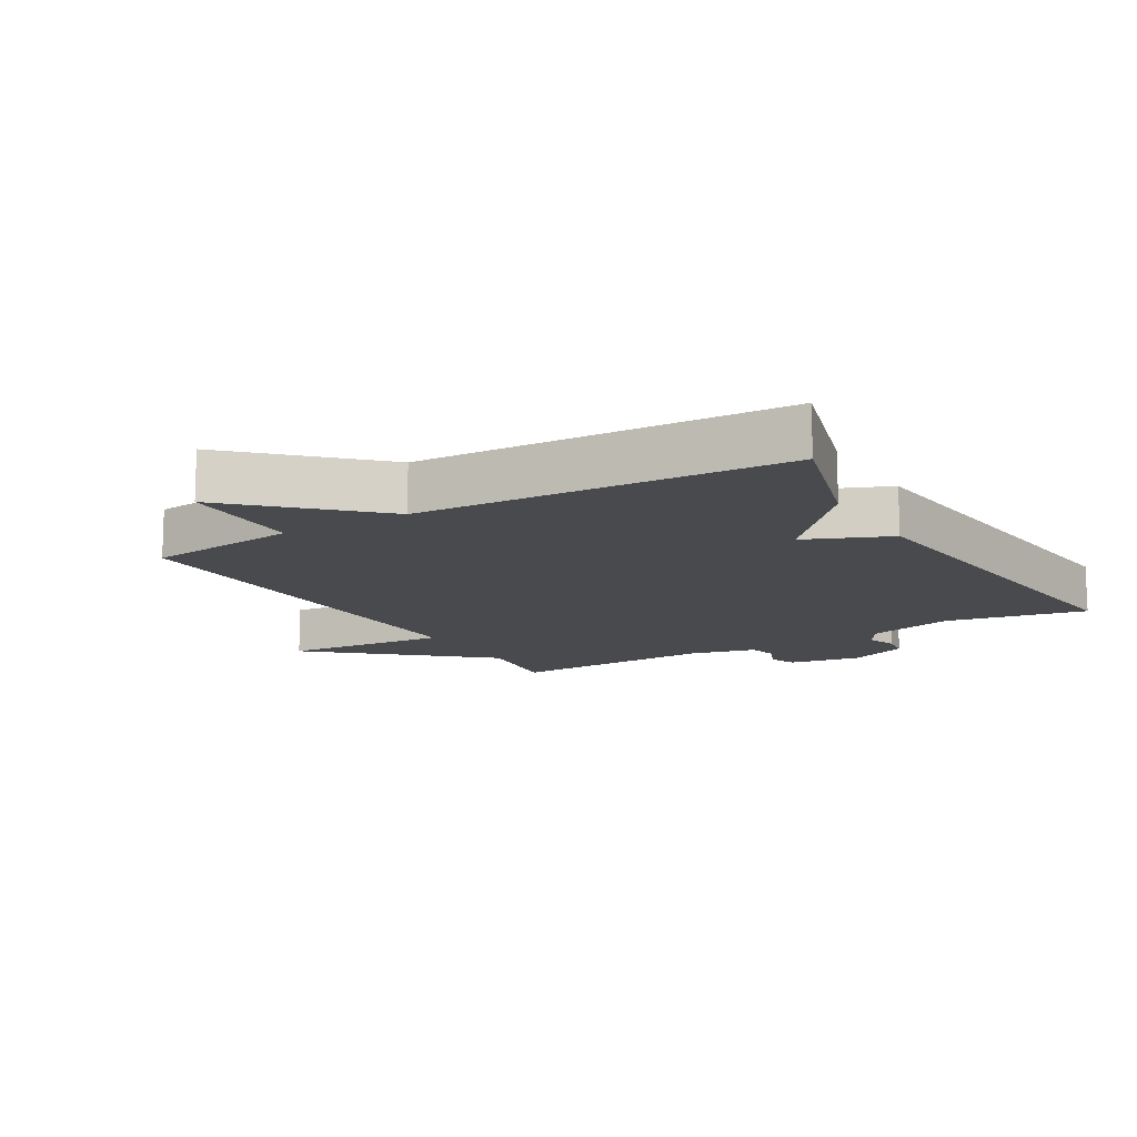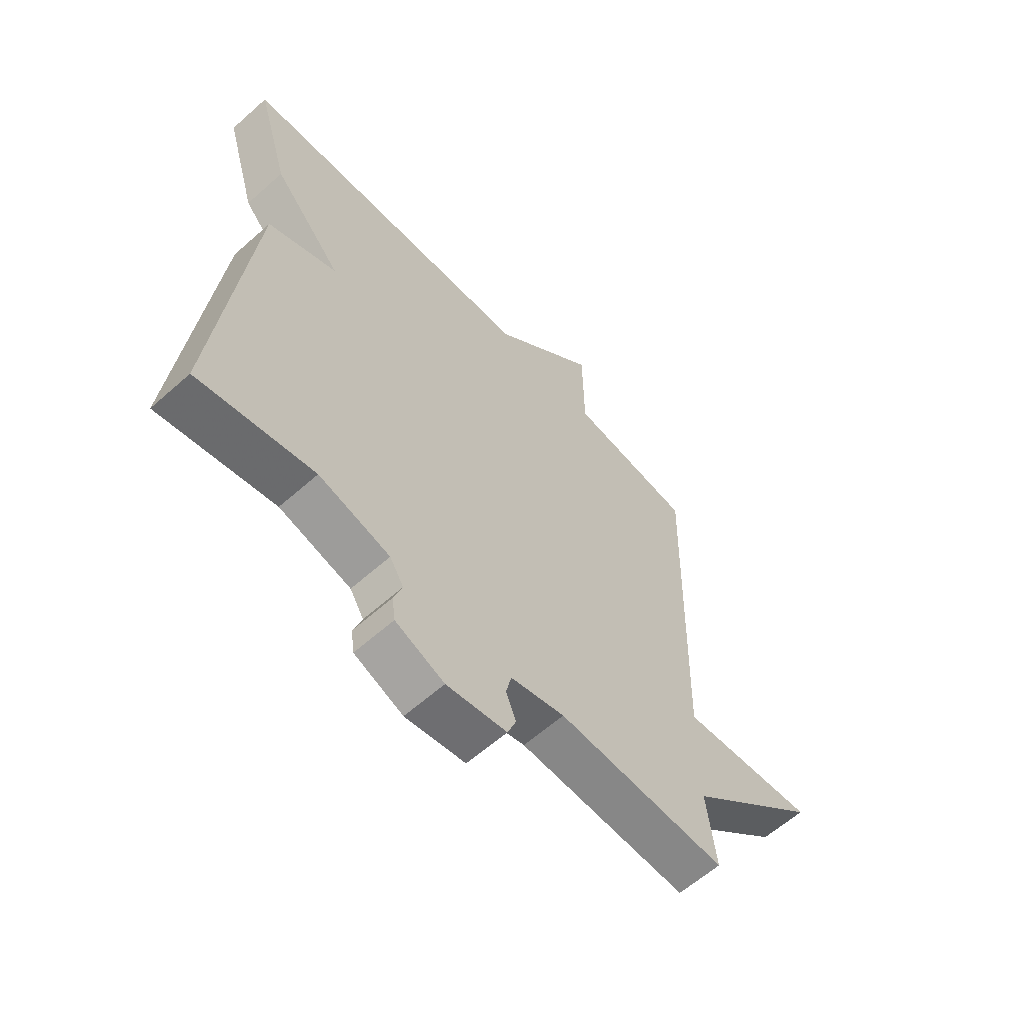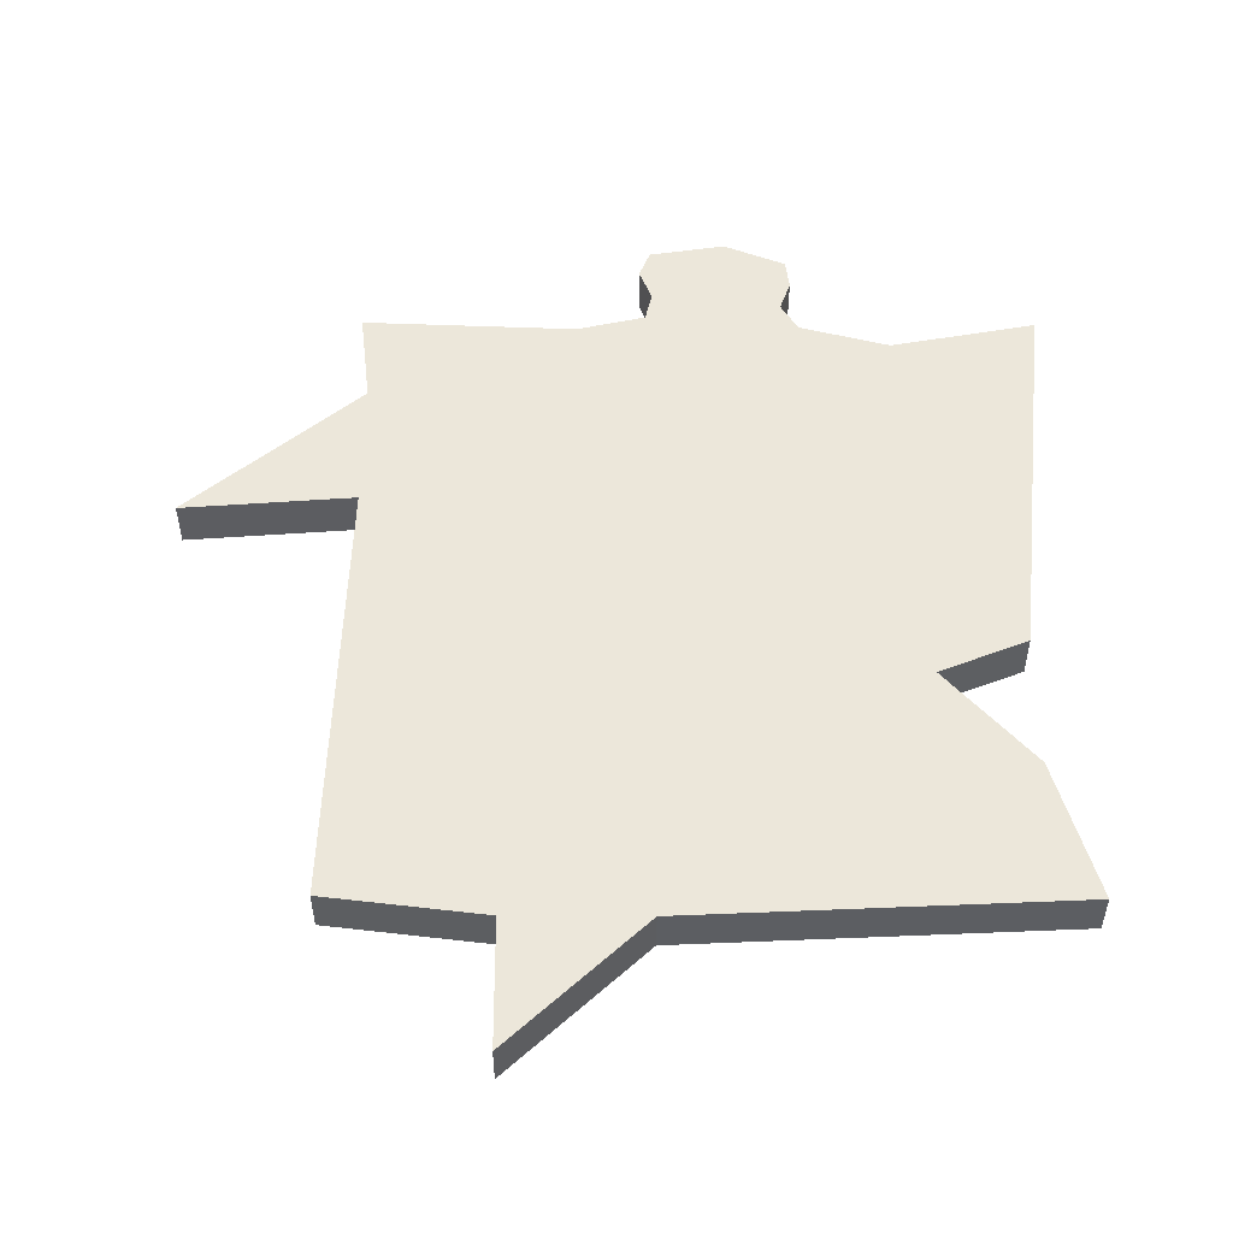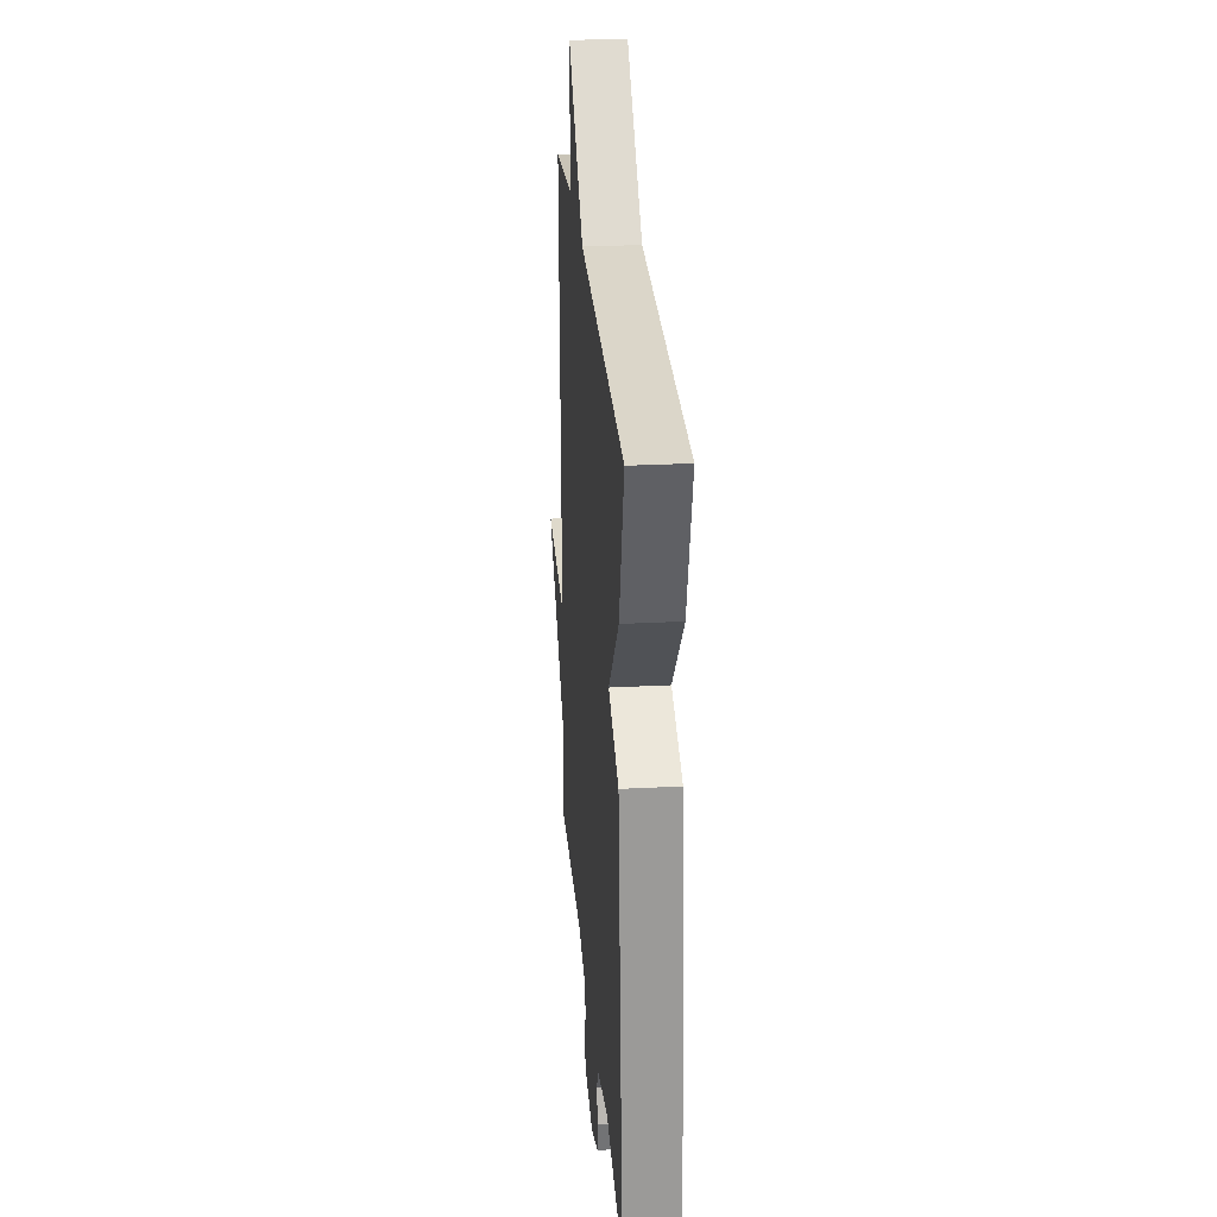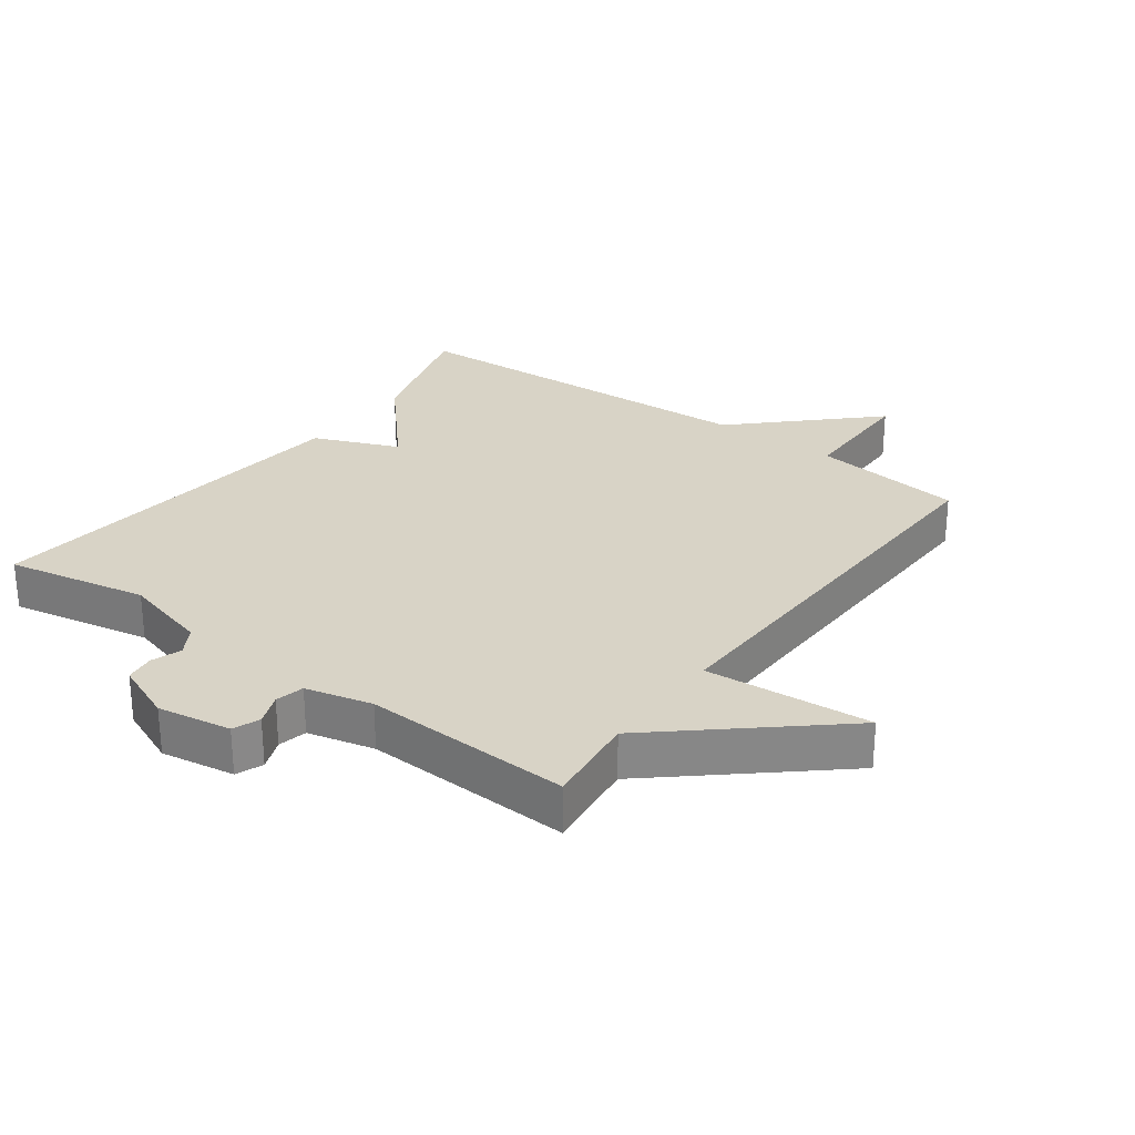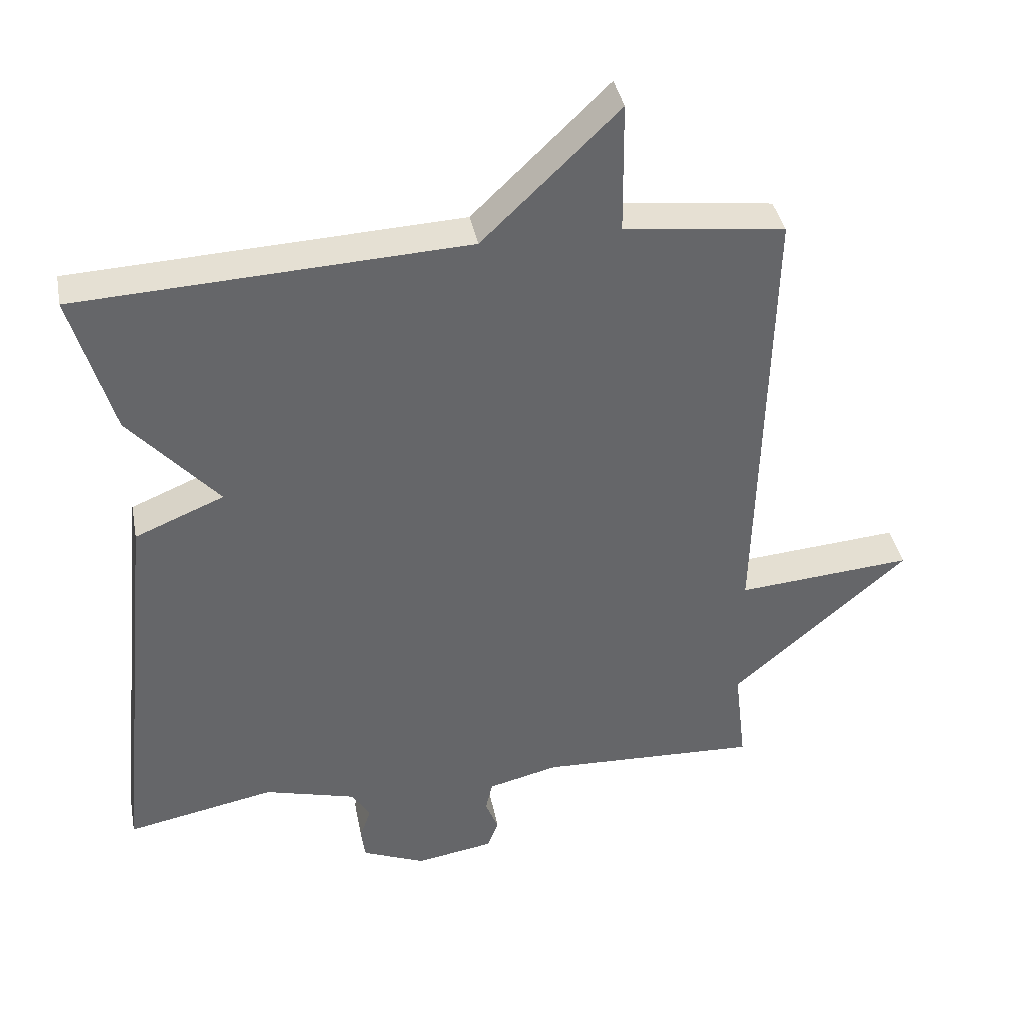
<metadata>
{"format":"obj","ext":"obj","renderer":"f3d","projection":"perspective","resolution":1024,"background":"white","views":[{"elev":-13.2,"azim":30.6,"up":"+Y"},{"elev":-61.1,"azim":132.2,"up":"+Z"},{"elev":51.9,"azim":0.3,"up":"+Y"},{"elev":26.9,"azim":85.3,"up":"+Z"},{"elev":27.9,"azim":-143.6,"up":"+Y"},{"elev":38.7,"azim":169.2,"up":"+Z"}]}
</metadata>
<code>
v -0.5 0.07 0.5
v -0.266 0.07 0.528
v -0.264 0.07 0.718
v -0.066 0.07 0.528
v 0.5 0.07 0.5
v 0.439 0.07 0.292
v 0.309 0.07 0.146
v 0.439 0.07 0.092
v 0.5 0.07 -0.5
v 0.283 0.07 -0.457
v 0.149 0.07 -0.493
v 0.123 0.07 -0.536
v 0.139 0.07 -0.582
v 0.133 0.07 -0.627
v 0.041 0.07 -0.665
v -0.072 0.07 -0.646
v -0.088 0.07 -0.605
v -0.069 0.07 -0.557
v -0.079 0.07 -0.513
v -0.181 0.07 -0.488
v -0.5 0.07 -0.5
v -0.483 0.07 -0.357
v -0.738 0.07 -0.136
v -0.483 0.07 -0.157
v -0.5 0 0.5
v -0.266 0 0.528
v -0.264 0 0.718
v -0.066 0 0.528
v 0.5 0 0.5
v 0.439 0 0.292
v 0.309 0 0.146
v 0.439 0 0.092
v 0.5 0 -0.5
v 0.283 0 -0.457
v 0.149 0 -0.493
v 0.123 0 -0.536
v 0.139 0 -0.582
v 0.133 0 -0.627
v 0.041 0 -0.665
v -0.072 0 -0.646
v -0.088 0 -0.605
v -0.069 0 -0.557
v -0.079 0 -0.513
v -0.181 0 -0.488
v -0.5 0 -0.5
v -0.483 0 -0.357
v -0.738 0 -0.136
v -0.483 0 -0.157
f 22 23 24
f 20 21 22
f 19 20 22 24
f 16 17 18
f 15 16 18
f 14 15 18
f 13 14 18
f 12 13 18
f 11 12 18 19
f 24 1 2
f 19 24 2
f 11 19 2
f 10 11 2
f 7 8 9 10
f 4 5 6 7
f 4 7 10
f 3 4 10
f 2 3 10
f 48 47 46
f 46 45 44
f 48 46 44 43
f 42 41 40
f 42 40 39
f 42 39 38
f 42 38 37
f 42 37 36
f 43 42 36 35
f 26 25 48
f 26 48 43
f 26 43 35
f 26 35 34
f 34 33 32 31
f 31 30 29 28
f 34 31 28
f 34 28 27
f 34 27 26
f 1 25 26 2
f 2 26 27 3
f 3 27 28 4
f 4 28 29 5
f 5 29 30 6
f 6 30 31 7
f 7 31 32 8
f 8 32 33 9
f 9 33 34 10
f 10 34 35 11
f 11 35 36 12
f 12 36 37 13
f 13 37 38 14
f 14 38 39 15
f 15 39 40 16
f 16 40 41 17
f 17 41 42 18
f 18 42 43 19
f 19 43 44 20
f 20 44 45 21
f 21 45 46 22
f 22 46 47 23
f 23 47 48 24
f 24 48 25 1

</code>
